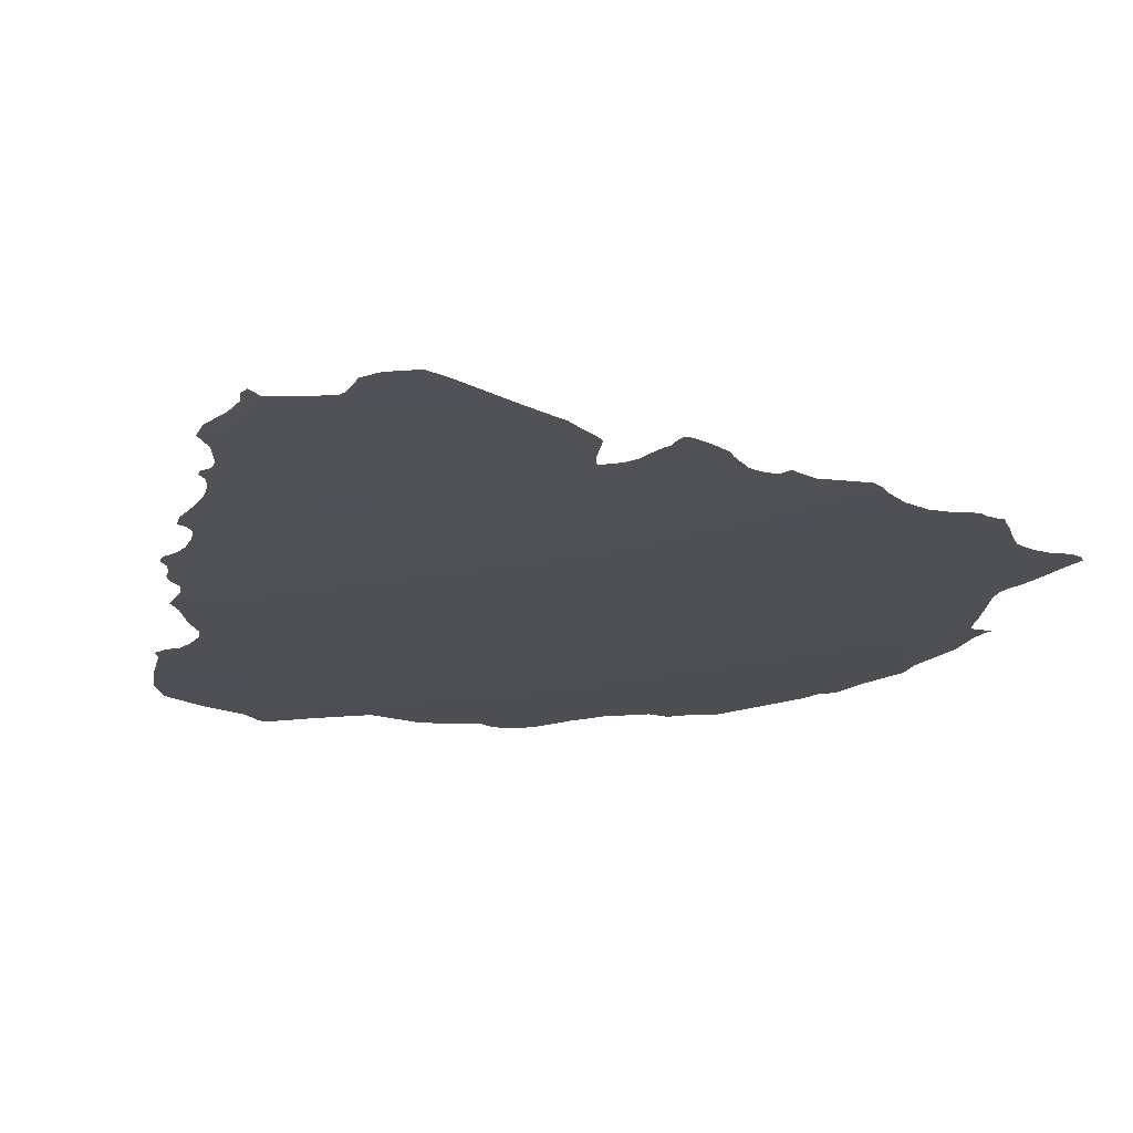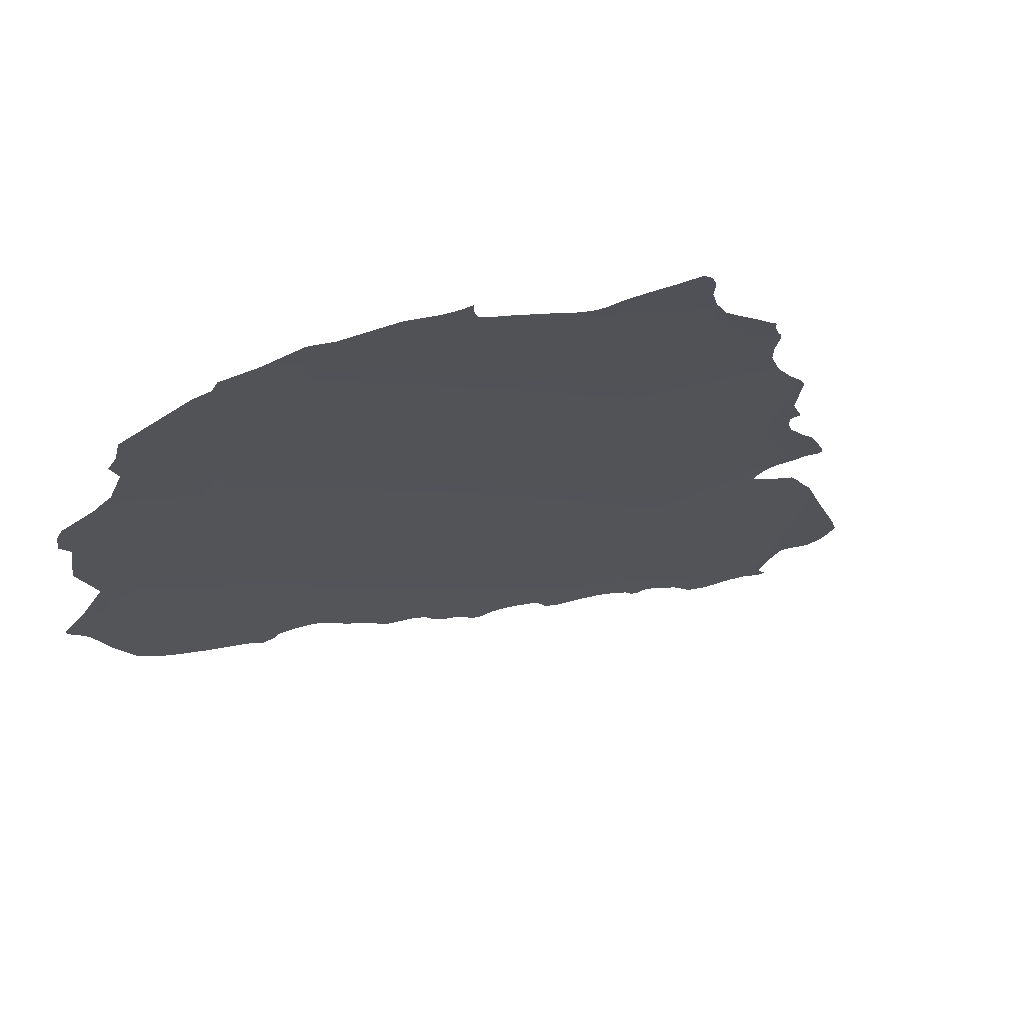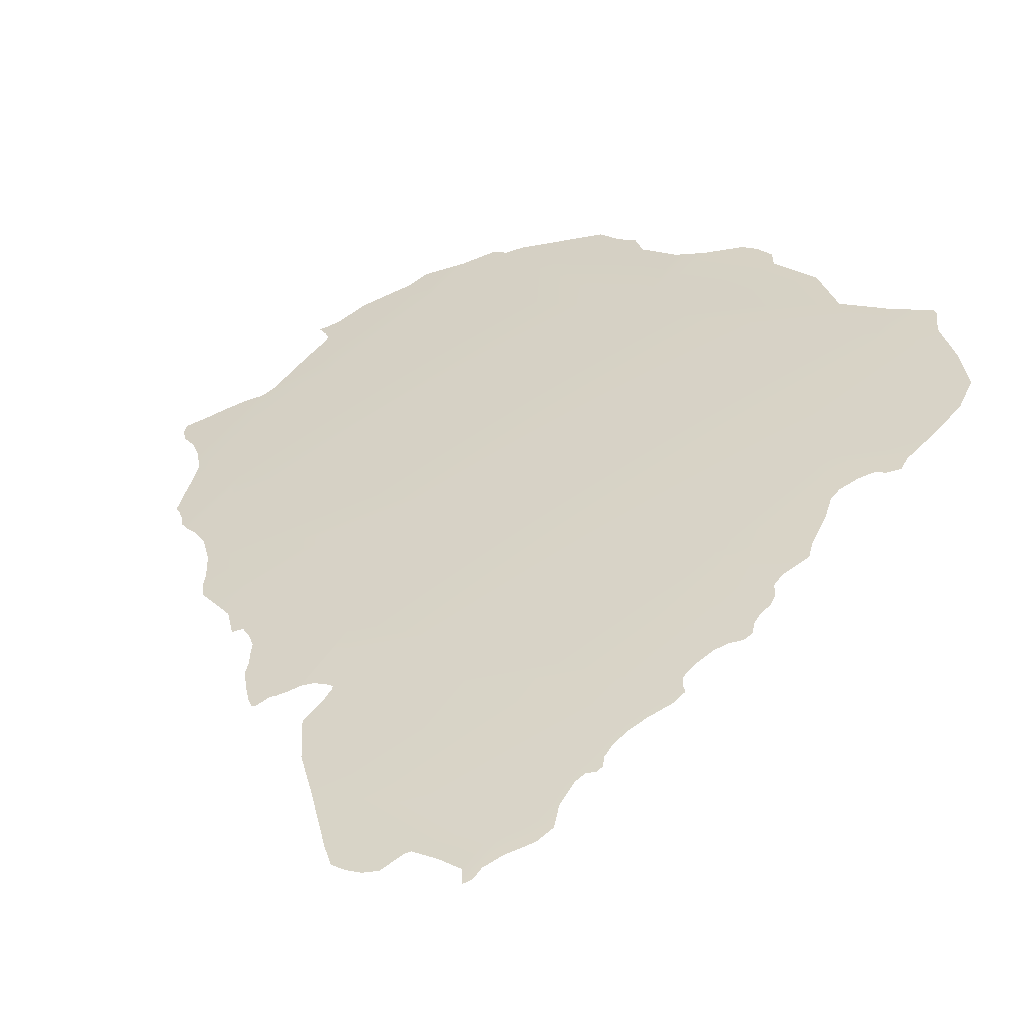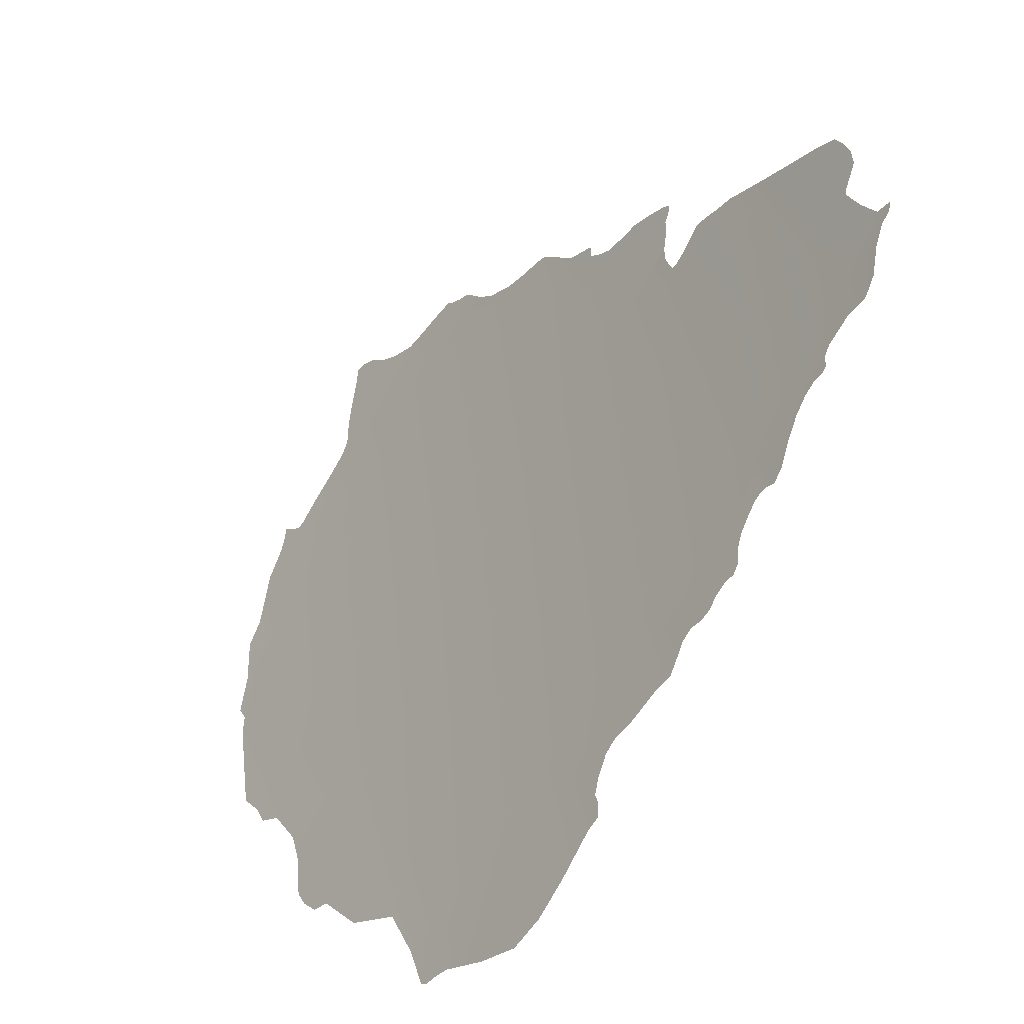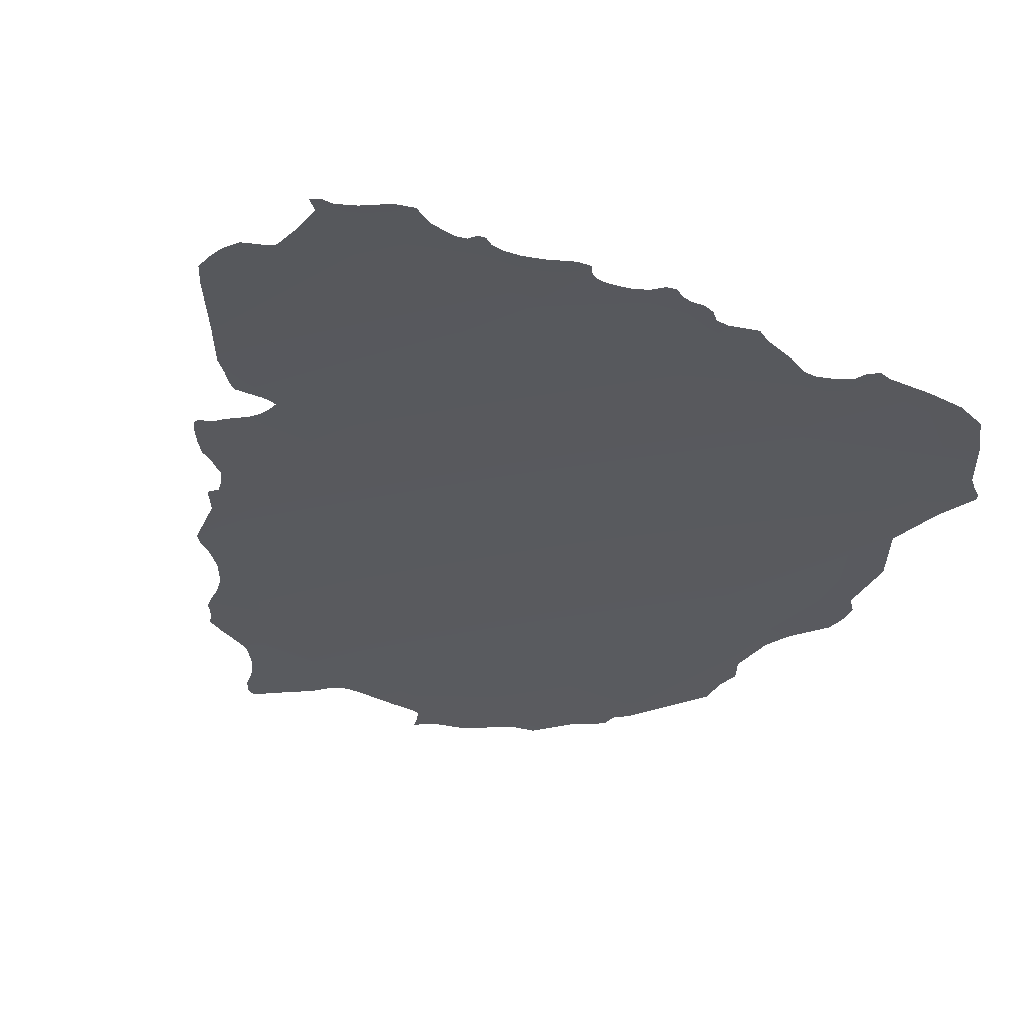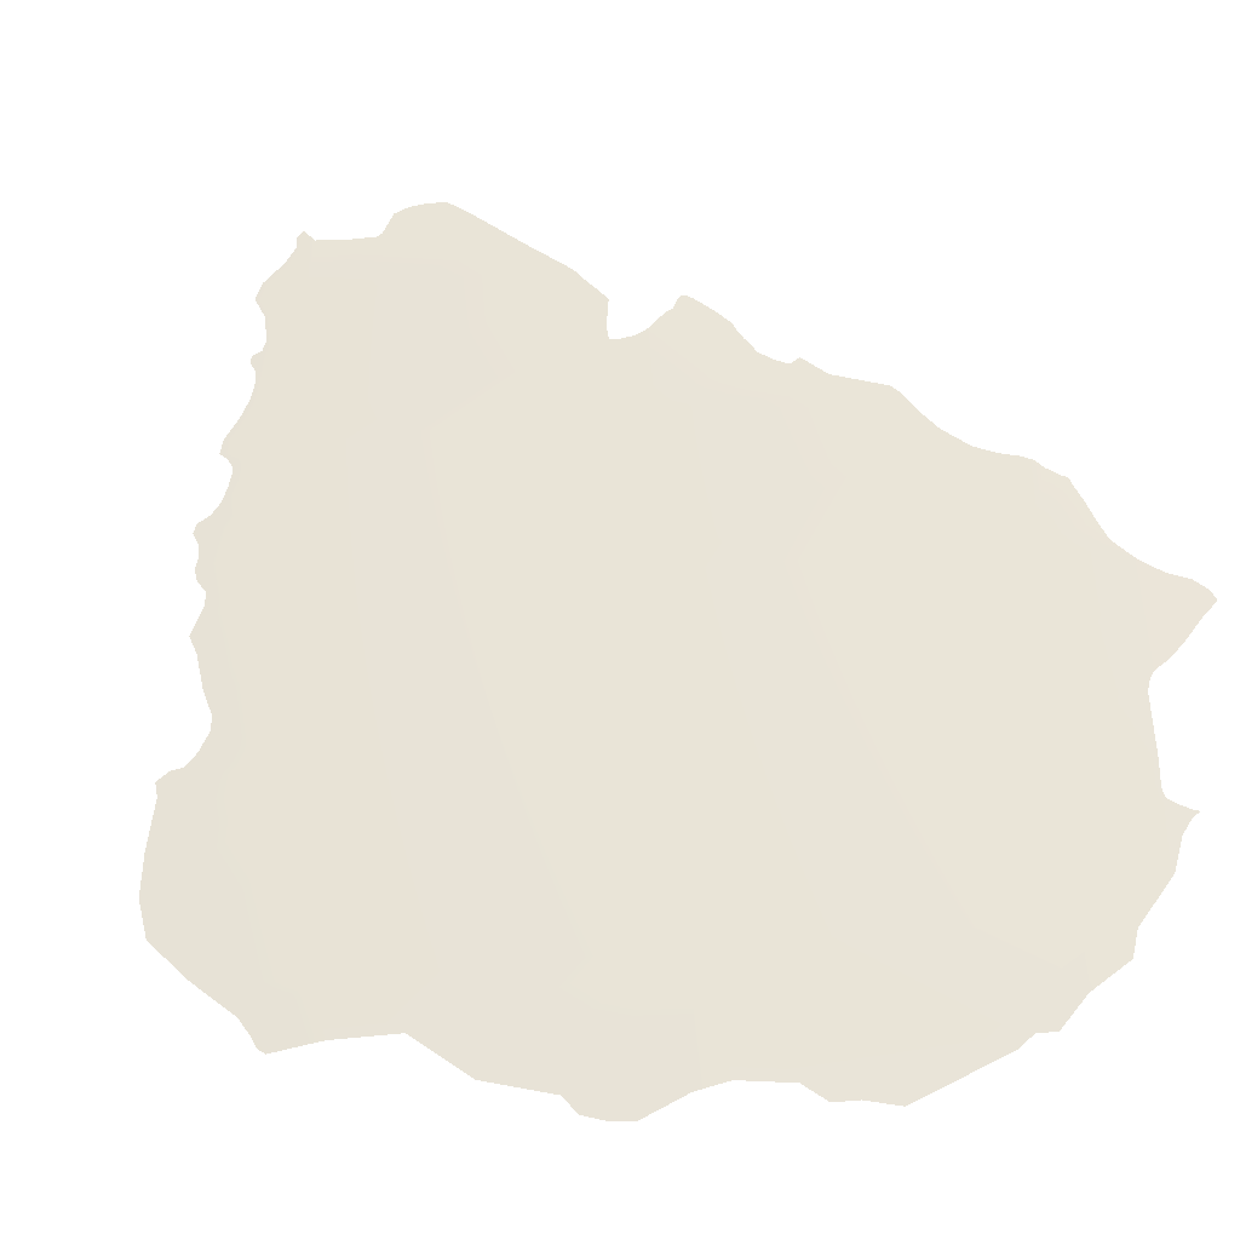
<metadata>
{"format":"obj","ext":"obj","renderer":"f3d","projection":"perspective","resolution":1024,"background":"white","views":[{"elev":37.7,"azim":28.1,"up":"+Y"},{"elev":-63.6,"azim":59.9,"up":"+Z"},{"elev":78.4,"azim":-162.8,"up":"+Z"},{"elev":26.6,"azim":-76.0,"up":"+Y"},{"elev":14.5,"azim":-143.4,"up":"+Z"},{"elev":-68.4,"azim":39.6,"up":"+Y"}]}
</metadata>
<code>
o 0_Uruguay.002_sphere.001
v 2.481 -2.679 3.415
v 2.456 -2.745 3.381
v 2.431 -2.81 3.346
v 2.396 -2.612 3.526
v 2.373 -2.679 3.492
v 2.349 -2.745 3.456
v 2.324 -2.81 3.42
v 2.306 -2.545 3.634
v 2.284 -2.612 3.6
v 2.262 -2.679 3.564
v 2.239 -2.745 3.528
v 2.216 -2.81 3.492
v 2.448 -2.81 3.333
v 2.308 -2.853 3.396
v 2.505 -2.679 3.398
v 2.289 -2.545 3.644
v 2.494 -2.644 3.433
v 2.256 -2.612 3.617
v 2.408 -2.577 3.544
v 2.209 -2.829 3.481
v 2.471 -2.612 3.473
v 2.393 -2.545 3.576
v 2.227 -2.679 3.586
v 2.315 -2.515 3.649
v 2.422 -2.833 3.333
v 2.484 -2.745 3.36
v 2.192 -2.745 3.558
v 2.186 -2.81 3.51
v 2.495 -2.644 3.432
v 2.498 -2.646 3.429
v 2.5 -2.649 3.425
v 2.503 -2.652 3.42
v 2.505 -2.654 3.418
v 2.505 -2.657 3.415
v 2.505 -2.663 3.41
v 2.505 -2.671 3.404
v 2.256 -2.612 3.617
v 2.259 -2.606 3.62
v 2.267 -2.597 3.621
v 2.273 -2.59 3.623
v 2.277 -2.583 3.625
v 2.278 -2.577 3.628
v 2.278 -2.573 3.631
v 2.28 -2.57 3.632
v 2.283 -2.569 3.631
v 2.286 -2.564 3.632
v 2.289 -2.553 3.638
v 2.476 -2.78 3.337
v 2.471 -2.785 3.337
v 2.463 -2.797 3.333
v 2.478 -2.759 3.353
v 2.474 -2.768 3.348
v 2.474 -2.771 3.347
v 2.474 -2.772 3.345
v 2.476 -2.775 3.342
v 2.479 -2.777 3.338
v 2.48 -2.777 3.336
v 2.444 -2.814 3.333
v 2.438 -2.823 3.329
v 2.509 -2.687 3.389
v 2.514 -2.692 3.38
v 2.52 -2.695 3.373
v 2.523 -2.699 3.368
v 2.523 -2.704 3.364
v 2.516 -2.71 3.365
v 2.507 -2.718 3.365
v 2.5 -2.724 3.366
v 2.493 -2.728 3.367
v 2.49 -2.731 3.367
v 2.487 -2.735 3.365
v 2.317 -2.52 3.644
v 2.327 -2.521 3.637
v 2.338 -2.521 3.63
v 2.34 -2.52 3.629
v 2.347 -2.511 3.631
v 2.353 -2.508 3.628
v 2.36 -2.507 3.625
v 2.366 -2.508 3.62
v 2.371 -2.514 3.613
v 2.385 -2.533 3.59
v 2.194 -2.83 3.489
v 2.193 -2.828 3.492
v 2.192 -2.824 3.495
v 2.191 -2.818 3.501
v 2.412 -2.574 3.543
v 2.416 -2.571 3.543
v 2.419 -2.569 3.542
v 2.421 -2.567 3.542
v 2.423 -2.564 3.543
v 2.425 -2.564 3.542
v 2.427 -2.566 3.539
v 2.431 -2.572 3.531
v 2.434 -2.578 3.524
v 2.434 -2.582 3.522
v 2.435 -2.585 3.519
v 2.436 -2.589 3.515
v 2.437 -2.592 3.513
v 2.44 -2.596 3.507
v 2.444 -2.598 3.503
v 2.449 -2.596 3.502
v 2.454 -2.604 3.491
v 2.471 -2.611 3.475
v 2.472 -2.615 3.47
v 2.474 -2.621 3.465
v 2.477 -2.63 3.456
v 2.483 -2.639 3.445
v 2.489 -2.642 3.438
v 2.193 -2.742 3.559
v 2.195 -2.736 3.562
v 2.2 -2.733 3.562
v 2.205 -2.732 3.559
v 2.211 -2.728 3.559
v 2.217 -2.721 3.561
v 2.219 -2.715 3.563
v 2.22 -2.705 3.571
v 2.223 -2.691 3.58
v 2.223 -2.684 3.585
v 2.421 -2.833 3.333
v 2.407 -2.844 3.334
v 2.401 -2.844 3.338
v 2.394 -2.849 3.339
v 2.357 -2.863 3.353
v 2.346 -2.86 3.363
v 2.338 -2.86 3.369
v 2.333 -2.854 3.378
v 2.316 -2.852 3.391
v 2.289 -2.544 3.645
v 2.294 -2.537 3.647
v 2.304 -2.529 3.646
v 2.31 -2.522 3.647
v 2.312 -2.517 3.649
v 2.315 -2.514 3.649
v 2.231 -2.673 3.588
v 2.233 -2.668 3.59
v 2.232 -2.663 3.595
v 2.233 -2.658 3.598
v 2.236 -2.653 3.6
v 2.237 -2.648 3.602
v 2.237 -2.644 3.606
v 2.239 -2.64 3.607
v 2.245 -2.637 3.606
v 2.25 -2.632 3.606
v 2.254 -2.626 3.608
v 2.257 -2.621 3.61
v 2.258 -2.618 3.612
v 2.258 -2.615 3.614
v 2.181 -2.804 3.518
v 2.174 -2.789 3.534
v 2.177 -2.775 3.543
v 2.184 -2.76 3.551
v 2.395 -2.547 3.574
v 2.397 -2.554 3.568
v 2.399 -2.558 3.563
v 2.401 -2.563 3.559
v 2.395 -2.574 3.554
v 2.394 -2.579 3.551
v 2.394 -2.581 3.55
v 2.397 -2.581 3.548
v 2.403 -2.58 3.545
v 2.408 -2.578 3.544
v 2.304 -2.854 3.398
v 2.286 -2.861 3.404
v 2.281 -2.861 3.407
v 2.278 -2.861 3.409
v 2.271 -2.858 3.416
v 2.269 -2.852 3.423
v 2.248 -2.844 3.442
v 2.235 -2.828 3.464
v 2.213 -2.828 3.479
f 105 104 5
f 2 5 6
f 2 7 3
f 9 157 156
f 5 9 10
f 6 10 11
f 6 12 7
f 8 130 129
f 41 9 45
f 138 137 141
f 11 112 111
f 11 149 147
f 17 1 31
f 54 53 3
f 59 58 3
f 62 61 65
f 73 72 8
f 20 12 83
f 4 98 97
f 121 120 7
f 164 163 166
f 5 1 105
f 1 17 107
f 1 107 106
f 21 4 104
f 4 5 104
f 104 103 21
f 1 106 105
f 2 1 5
f 2 6 7
f 4 19 160
f 4 160 159
f 8 9 22
f 9 4 157
f 151 22 152
f 155 22 156
f 154 153 155
f 153 152 155
f 22 155 152
f 4 159 158
f 4 158 157
f 156 22 9
f 5 4 9
f 6 5 10
f 6 11 12
f 8 24 130
f 24 132 131
f 130 24 131
f 129 128 8
f 128 127 16
f 128 16 8
f 18 9 38
f 9 8 46
f 40 9 41
f 8 16 47
f 8 47 46
f 38 37 18
f 39 38 9
f 46 45 9
f 45 44 43
f 45 43 42
f 40 39 9
f 45 42 41
f 23 10 133
f 10 9 142
f 133 10 134
f 9 18 146
f 9 146 145
f 134 10 137
f 136 135 137
f 135 134 137
f 137 10 141
f 9 145 144
f 9 144 143
f 141 10 142
f 9 143 142
f 141 140 138
f 140 139 138
f 11 10 114
f 10 23 116
f 114 10 115
f 23 117 116
f 116 115 10
f 108 27 111
f 27 11 111
f 110 109 108
f 111 110 108
f 11 114 113
f 11 113 112
f 28 12 147
f 12 11 147
f 11 27 150
f 150 149 11
f 149 148 147
f 1 15 36
f 36 35 1
f 35 34 1
f 34 33 32
f 31 30 29
f 34 32 1
f 32 31 1
f 29 17 31
f 3 13 50
f 3 50 54
f 50 49 54
f 26 2 51
f 2 3 53
f 52 2 53
f 52 51 2
f 49 48 55
f 54 49 55
f 48 57 56
f 48 56 55
f 3 25 59
f 58 13 3
f 2 26 70
f 2 70 69
f 15 1 60
f 1 2 69
f 60 1 68
f 68 1 69
f 68 67 60
f 67 66 61
f 65 64 63
f 67 61 60
f 66 65 61
f 63 62 65
f 8 22 80
f 80 79 74
f 79 78 77
f 74 79 77
f 77 76 74
f 76 75 74
f 8 80 73
f 71 24 8
f 72 71 8
f 80 74 73
f 12 28 84
f 83 82 81
f 12 84 83
f 81 20 83
f 4 21 101
f 21 102 101
f 101 100 99
f 85 19 94
f 19 4 95
f 87 86 92
f 86 85 92
f 89 88 91
f 88 87 91
f 91 90 89
f 93 92 85
f 92 91 87
f 94 93 85
f 19 95 94
f 4 101 99
f 4 99 98
f 97 96 4
f 96 95 4
f 7 14 126
f 125 124 123
f 7 126 125
f 25 3 118
f 3 7 120
f 118 3 120
f 120 119 118
f 7 125 121
f 125 123 121
f 123 122 121
f 12 20 169
f 168 167 7
f 167 166 7
f 12 169 168
f 14 7 161
f 7 12 168
f 161 7 166
f 163 162 166
f 162 161 166
f 166 165 164

</code>
